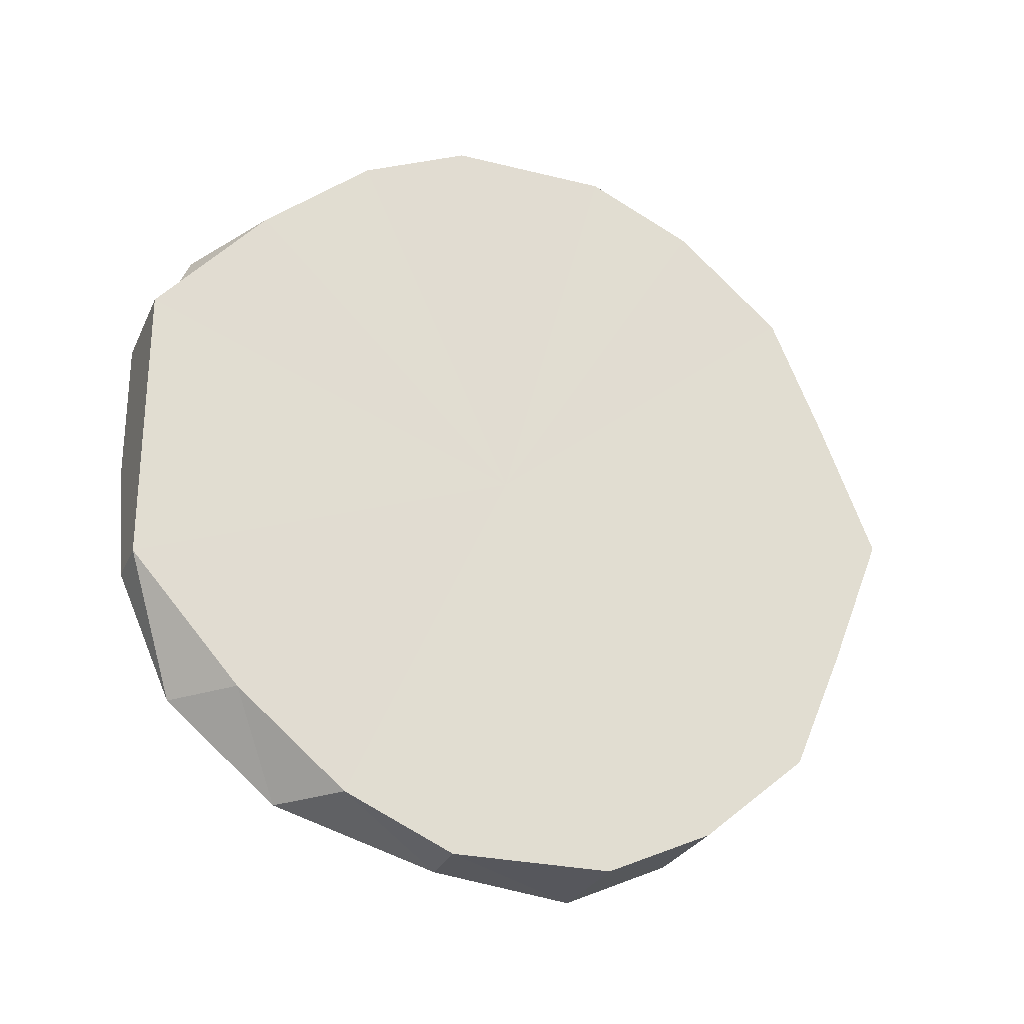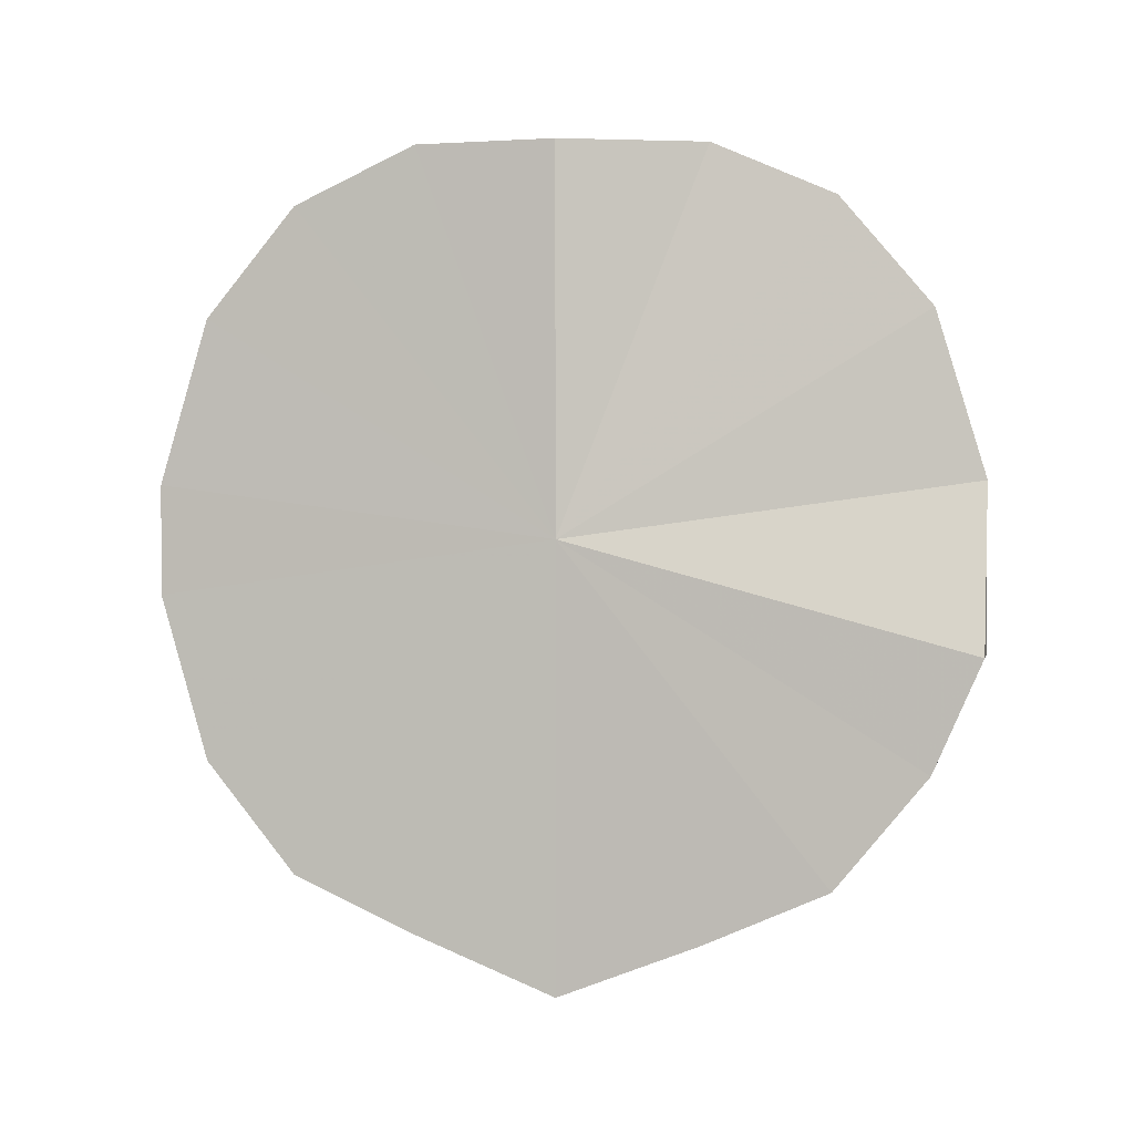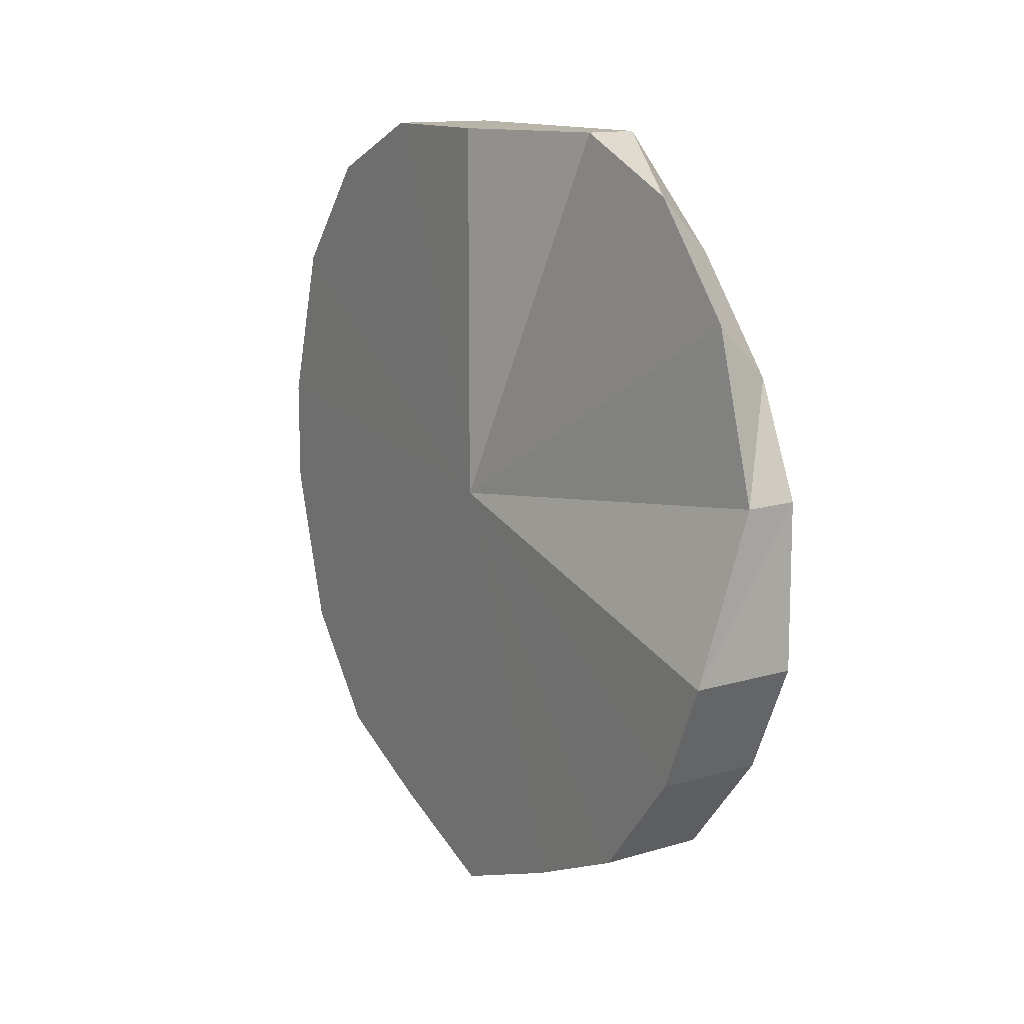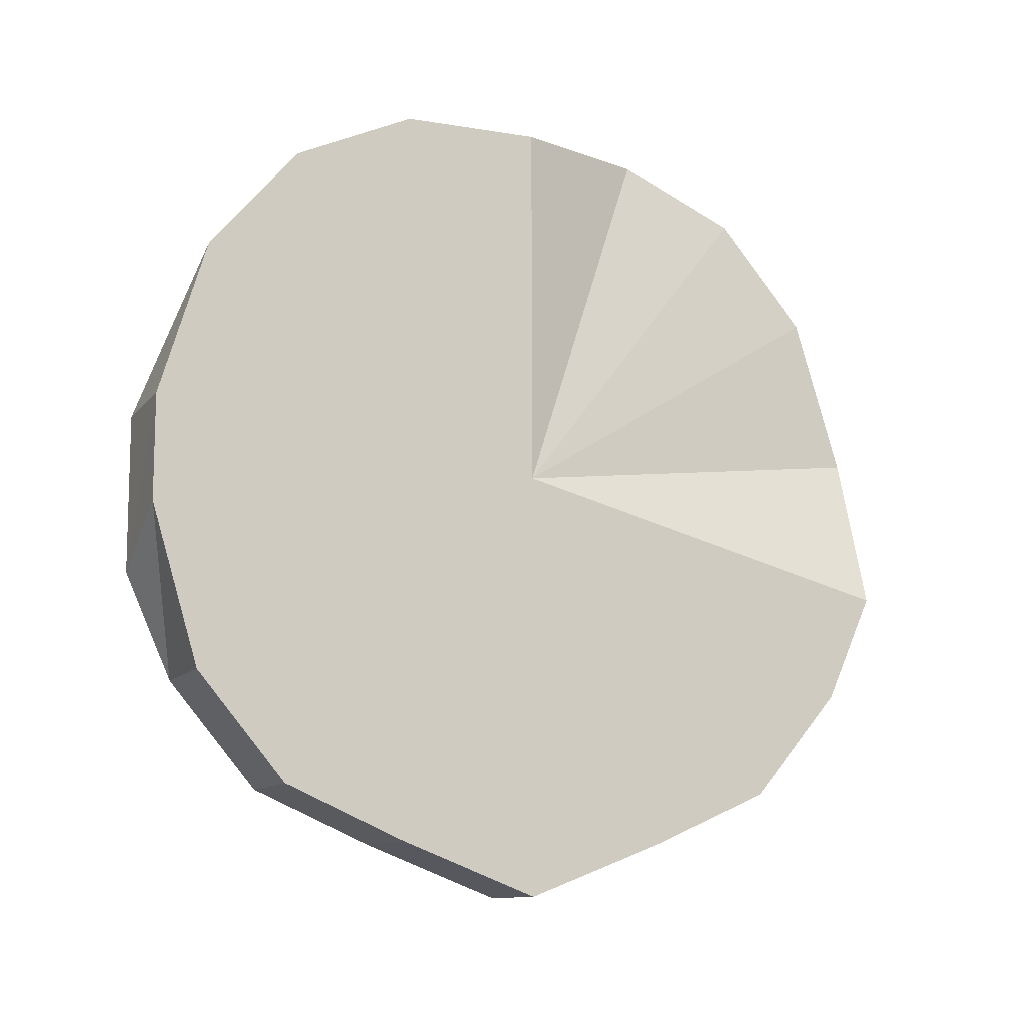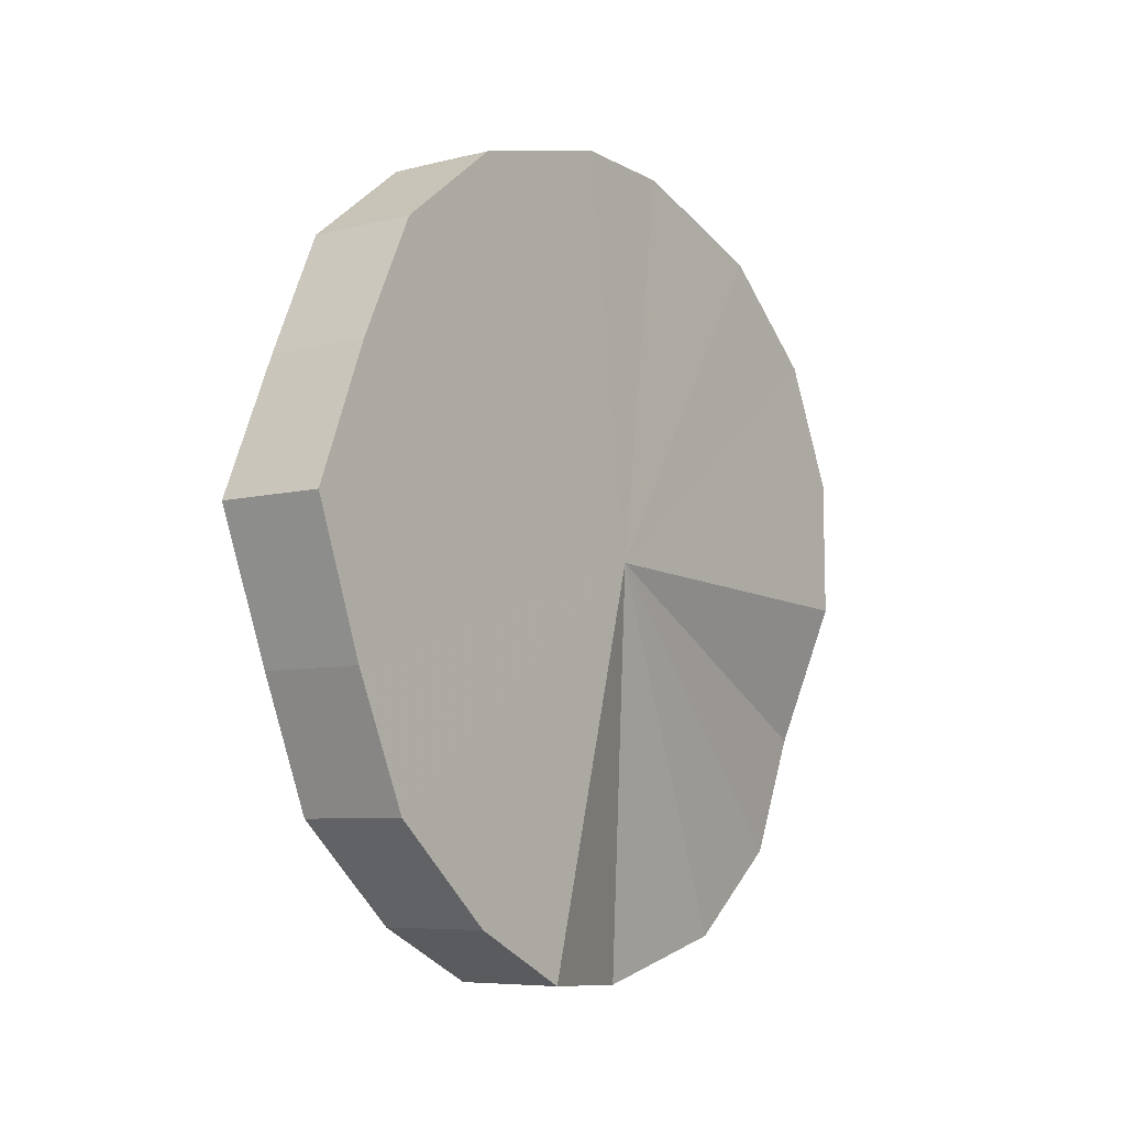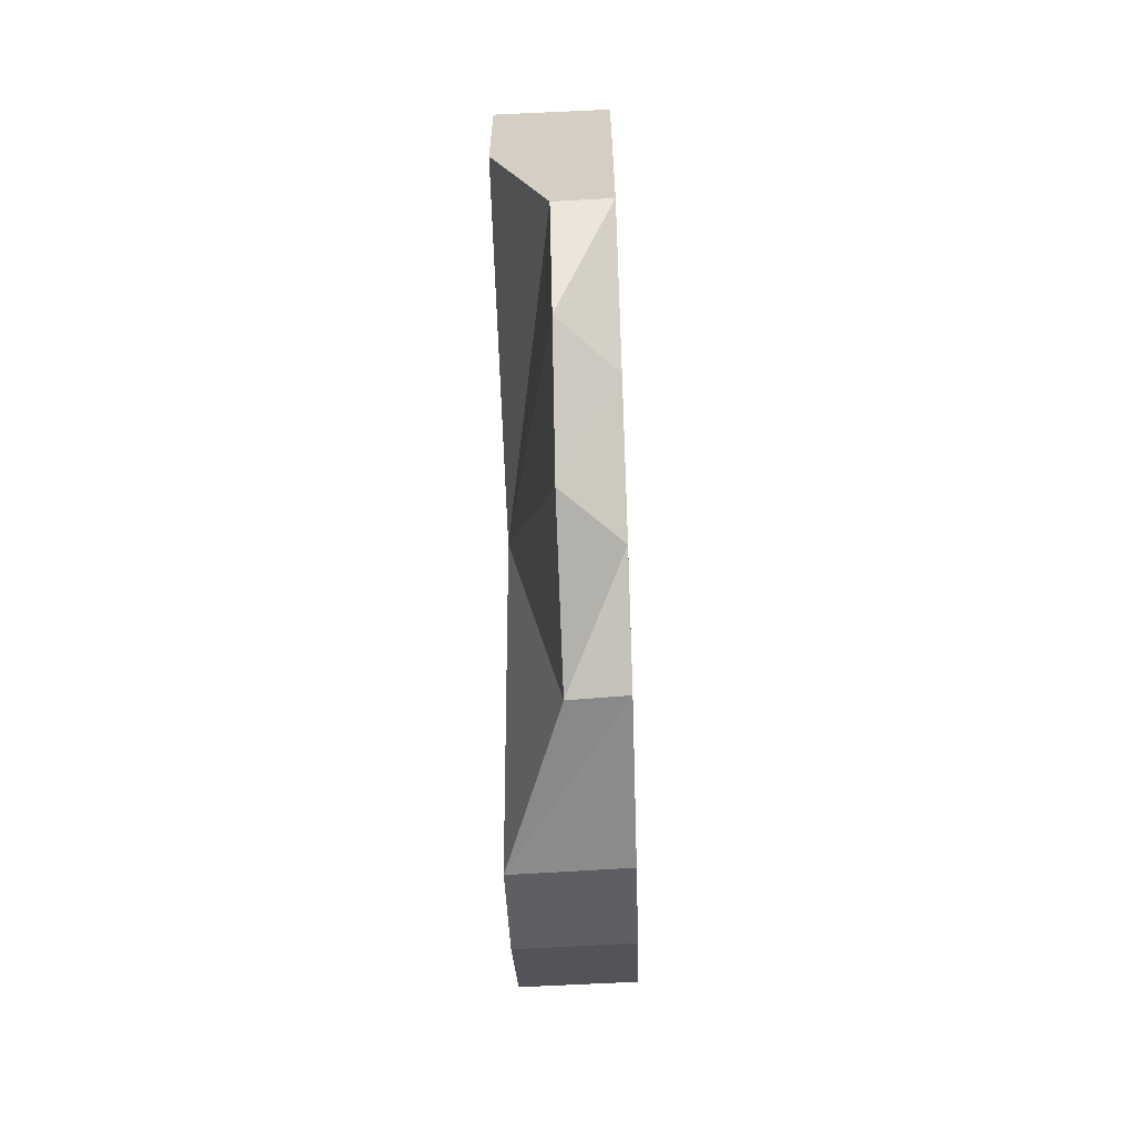
<metadata>
{"format":"obj","ext":"obj","renderer":"f3d","projection":"perspective","resolution":1024,"background":"white","views":[{"elev":-25.9,"azim":-111.4,"up":"+Z"},{"elev":0.2,"azim":103.4,"up":"+Y"},{"elev":13.2,"azim":147.7,"up":"+Y"},{"elev":-11.1,"azim":68.7,"up":"+Y"},{"elev":-10.0,"azim":36.7,"up":"+Z"},{"elev":-63.8,"azim":-178.0,"up":"+Z"}]}
</metadata>
<code>
o 4271
v 2225 1860 9.295
v 2225 1860 9.269
v 2225 1860 9.294
v 2225 1860 9.246
v 2225 1860 9.268
v 2225 1860 9.32
v 2225 1860 9.32
v 2225 1860 9.23
v 2225 1860 9.246
v 2225 1860 9.343
v 2225 1860 9.342
v 2225 1860 9.221
v 2225 1860 9.229
v 2225 1860 9.36
v 2225 1860 9.359
v 2225 1860 9.221
v 2225 1860 9.22
v 2225 1860 9.23
v 2225 1860 9.22
v 2225 1860 9.368
v 2225 1860 9.368
v 2225 1860 9.368
v 2225 1860 9.368
v 2225 1860 9.36
v 2225 1860 9.359
v 2225 1860 9.294
v 2225 1860 9.269
v 2225 1860 9.268
v 2225 1860 9.246
v 2225 1860 9.246
v 2225 1860 9.32
v 2225 1860 9.295
v 2225 1860 9.342
v 2225 1860 9.32
v 2225 1860 9.23
v 2225 1860 9.229
v 2225 1860 9.359
v 2225 1860 9.343
v 2225 1860 9.368
v 2225 1860 9.36
v 2225 1860 9.221
v 2225 1860 9.22
v 2225 1860 9.368
v 2225 1860 9.368
v 2225 1860 9.359
v 2225 1860 9.368
v 2225 1860 9.221
v 2225 1860 9.22
v 2225 1860 9.342
v 2225 1860 9.36
v 2225 1860 9.343
v 2225 1860 9.342
v 2225 1860 9.32
v 2225 1860 9.295
v 2225 1860 9.294
v 2225 1860 9.32
v 2225 1860 9.268
v 2225 1860 9.295
v 2225 1860 9.246
v 2225 1860 9.269
v 2225 1860 9.23
v 2225 1860 9.221
v 2225 1860 9.221
v 2225 1860 9.23
v 2225 1860 9.246
v 2225 1860 9.269
v 2225 1860 9.295
v 2225 1860 9.32
v 2225 1860 9.343
v 2225 1860 9.36
v 2225 1860 9.368
v 2225 1860 9.368
v 2225 1860 9.36
v 2225 1860 9.343
v 2225 1860 9.32
v 2225 1860 9.295
v 2225 1860 9.269
v 2225 1860 9.247
v 2225 1860 9.246
v 2225 1860 9.23
v 2225 1860 9.229
v 2225 1860 9.229
v 2225 1860 9.269
v 2225 1860 9.295
v 2225 1860 9.268
v 2225 1860 9.32
v 2225 1860 9.294
v 2225 1860 9.343
v 2225 1860 9.32
v 2225 1860 9.294
v 2225 1860 9.294
v 2225 1860 9.268
v 2225 1860 9.32
v 2225 1860 9.246
v 2225 1860 9.342
v 2225 1860 9.229
v 2225 1860 9.359
v 2225 1860 9.22
v 2225 1860 9.368
v 2225 1860 9.22
v 2225 1860 9.368
v 2225 1860 9.229
v 2225 1860 9.359
v 2225 1860 9.246
v 2225 1860 9.342
v 2225 1860 9.268
v 2225 1860 9.32
v 2225 1860 9.294
f 1 2 3
f 2 4 5
f 6 1 7
f 4 8 9
f 10 6 11
f 8 12 13
f 14 10 15
f 12 16 17
f 16 18 19
f 20 14 21
f 22 20 23
f 24 22 25
f 26 27 28
f 28 29 30
f 31 32 26
f 33 34 31
f 30 35 36
f 37 38 33
f 39 40 37
f 36 41 42
f 43 44 39
f 45 46 43
f 42 47 48
f 49 50 45
f 51 50 52
f 53 51 49
f 54 50 51
f 55 56 53
f 57 58 55
f 59 60 57
f 54 61 62
f 54 62 63
f 54 63 64
f 54 64 65
f 54 65 66
f 54 66 67
f 54 67 68
f 54 68 69
f 54 69 70
f 54 70 71
f 54 71 72
f 54 72 73
f 54 74 75
f 54 75 76
f 54 76 77
f 54 60 78
f 78 60 79
f 54 78 80
f 80 78 81
f 82 78 59
f 48 80 82
f 83 84 85
f 84 86 87
f 86 88 89
f 90 91 92
f 90 93 91
f 90 92 94
f 90 95 93
f 90 94 96
f 90 97 95
f 90 96 98
f 90 99 97
f 90 98 100
f 90 101 99
f 90 100 102
f 90 103 101
f 90 102 104
f 90 105 103
f 90 104 106
f 90 107 105
f 90 106 108
f 90 108 107

</code>
